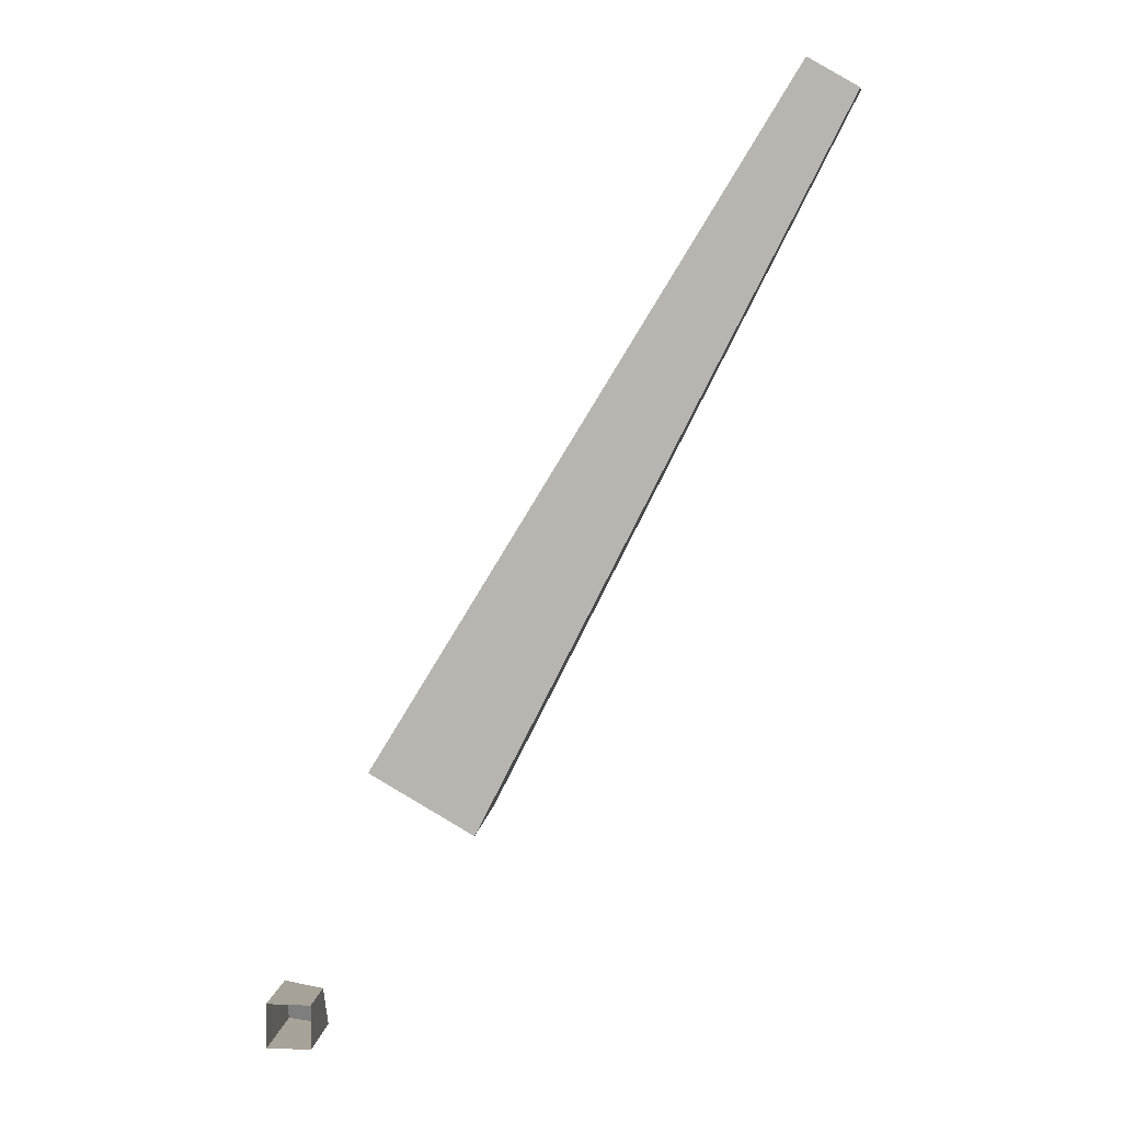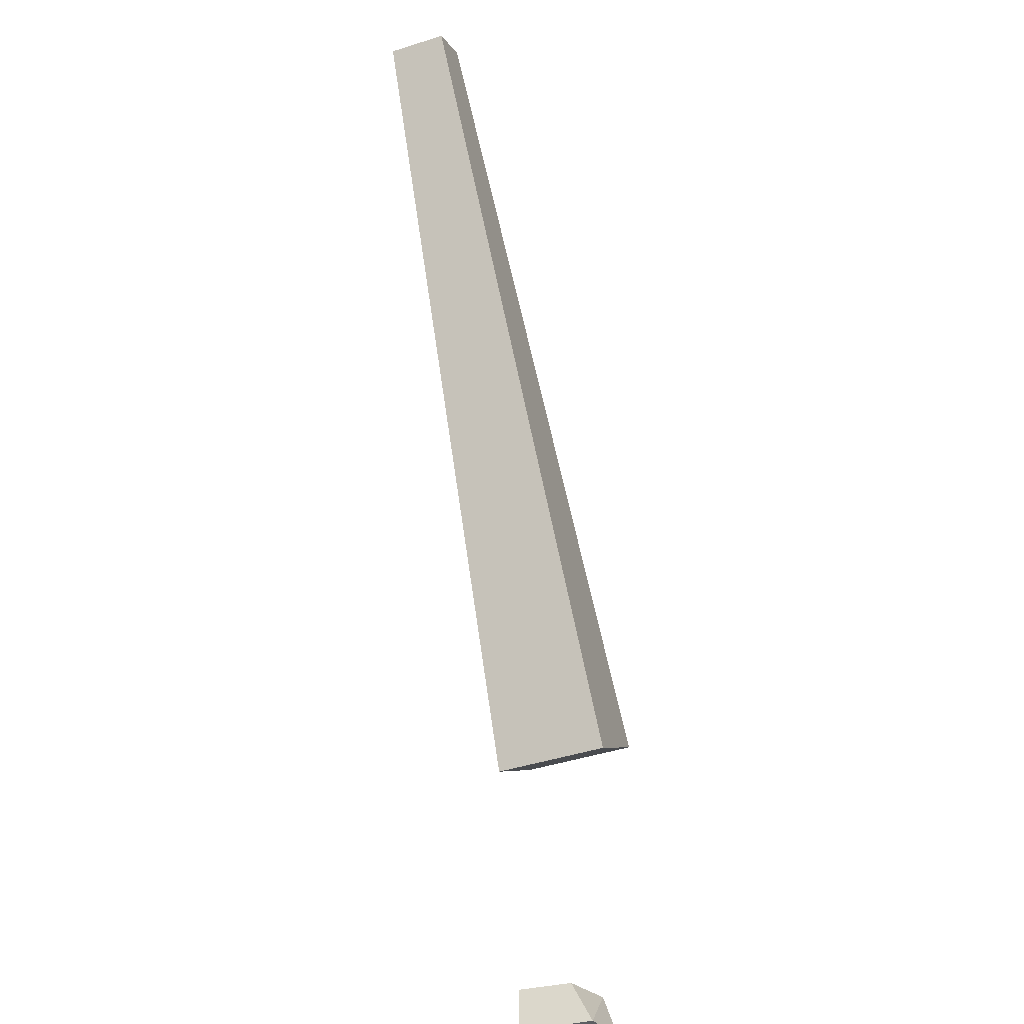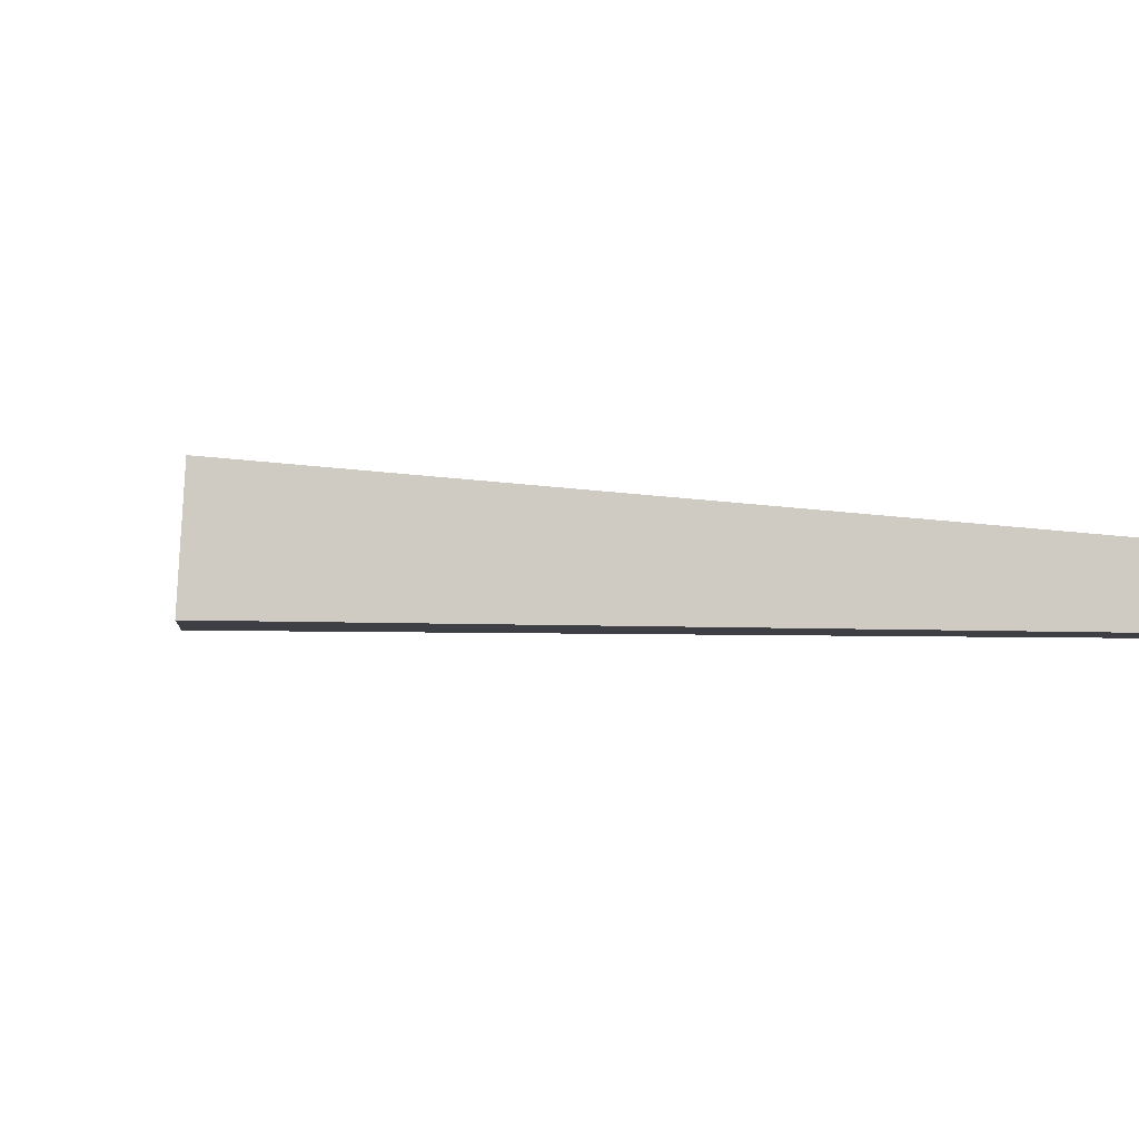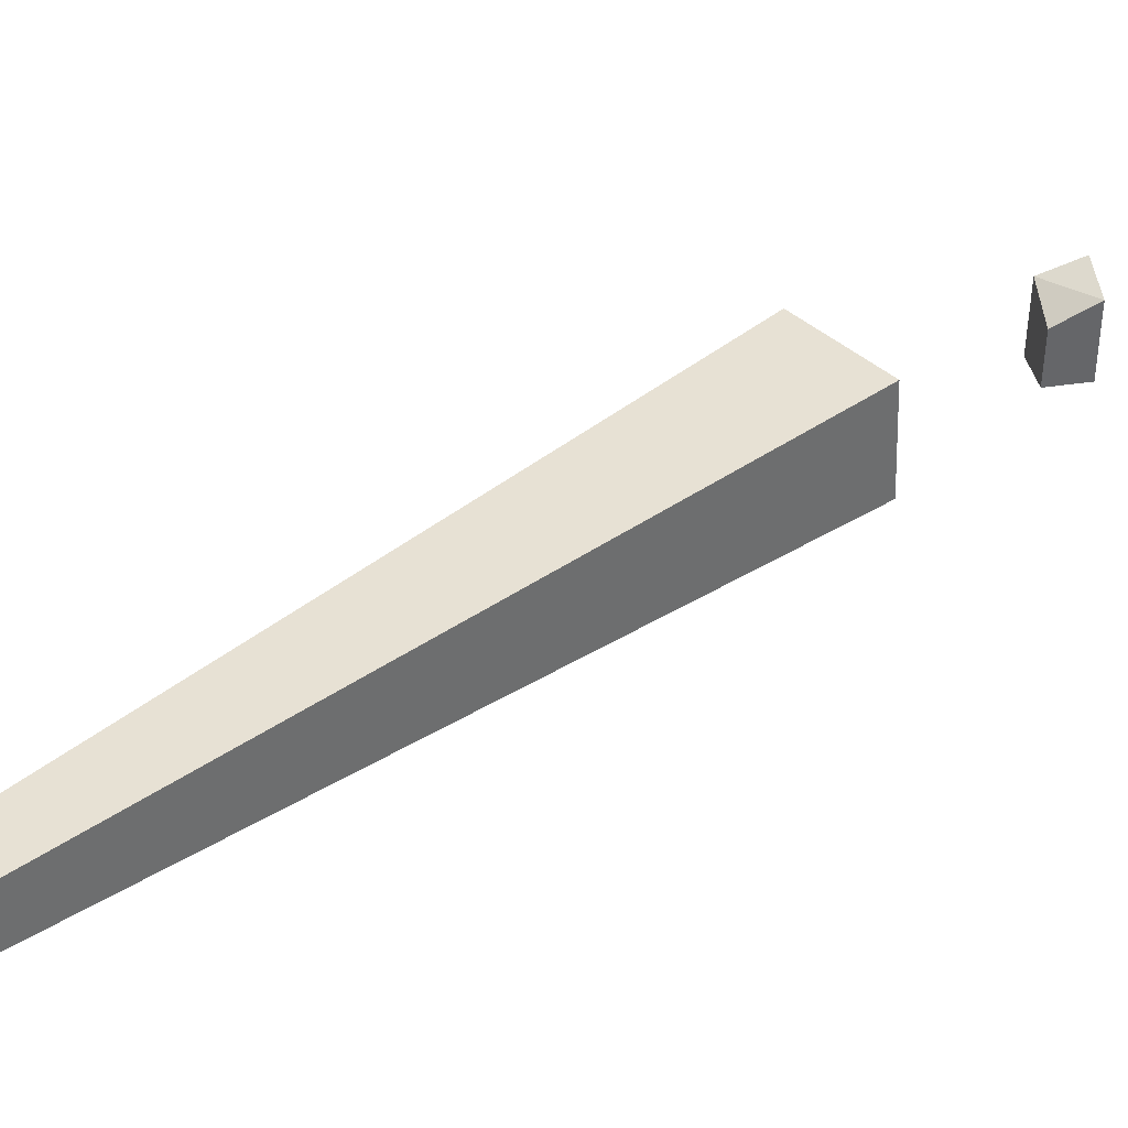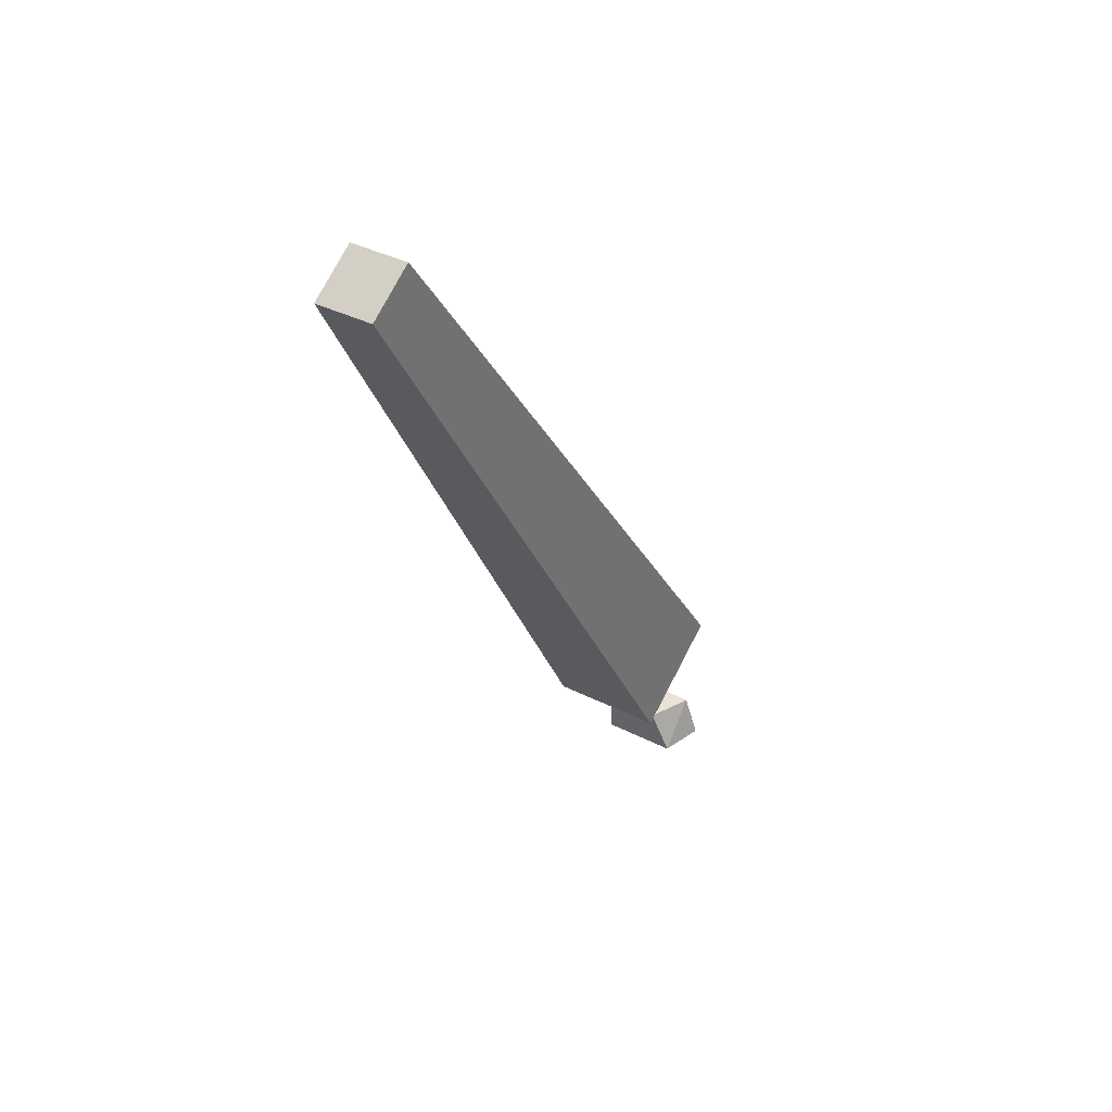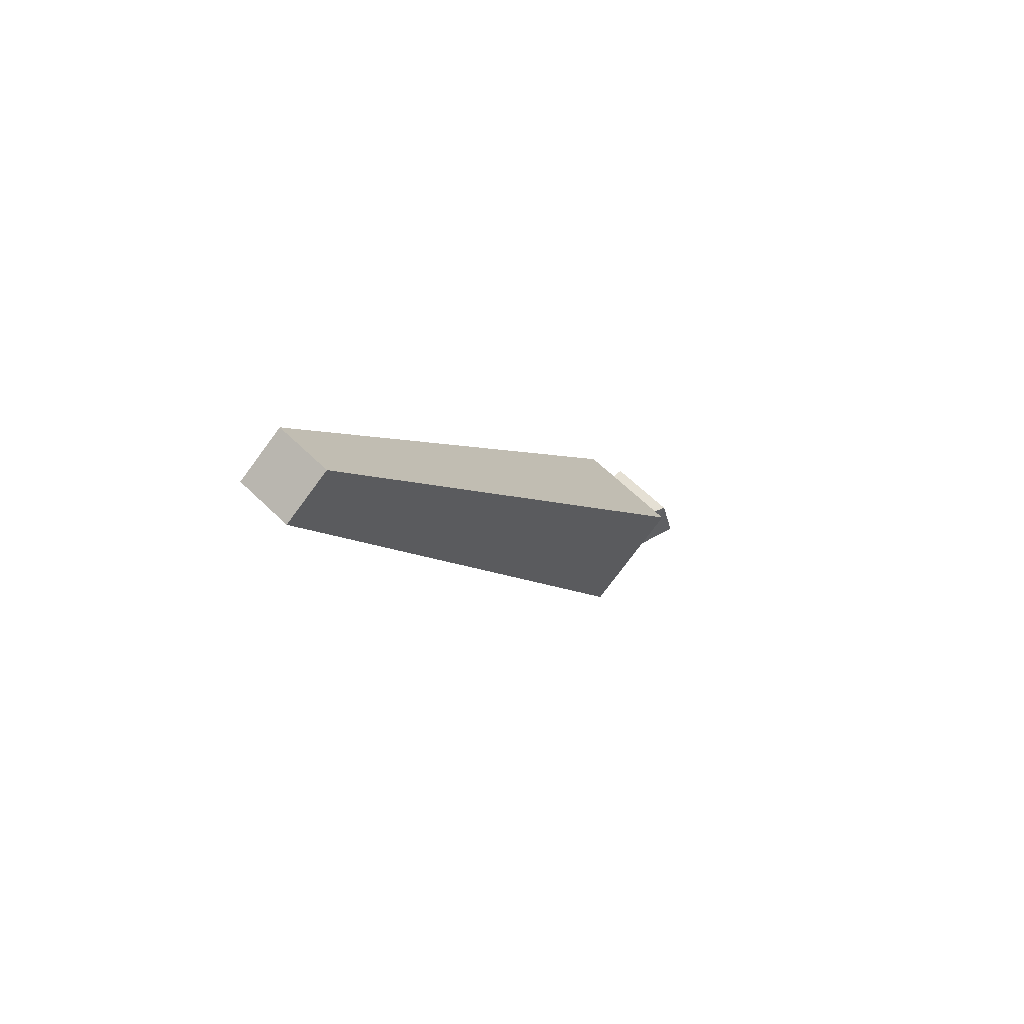
<metadata>
{"format":"obj","ext":"obj","renderer":"f3d","projection":"perspective","resolution":1024,"background":"white","views":[{"elev":6.7,"azim":6.6,"up":"+Z"},{"elev":-37.5,"azim":108.3,"up":"+Z"},{"elev":-4.4,"azim":-65.3,"up":"+Y"},{"elev":38.8,"azim":79.4,"up":"+Y"},{"elev":41.0,"azim":122.1,"up":"+Z"},{"elev":65.7,"azim":133.3,"up":"+Z"}]}
</metadata>
<code>
g Thuja_Tree_crk_m_01_Collider
v 0.3064 0.125 1.008
v 1.997 0.1054 3.771
v 0.3192 0.5776 1.031
v 2.003 0.3376 3.782
v 0.7316 0.125 0.7644
v 2.198 0.1054 3.655
v 0.7444 0.5776 0.7867
v 2.204 0.3377 3.666
v -0.09071 0 0.09071
v -0.08942 0.3143 0.08942
v -0.09071 0 -0.09071
v -0.08942 0.3745 -0.08942
v 0.09071 0 0.09071
v 0.08942 0.2285 0.08942
v 0.09071 0 -0.09071
v 0.08942 0.3178 -0.08942
f 1 2 4 3
f 3 4 8 7
f 7 8 6 5
f 5 6 2 1
f 8 4 2 6
f 3 7 5 1
f 9 10 12 11
f 11 12 16 15
f 15 16 14 13
f 13 14 10 9
f 10 14 16
f 12 10 16

</code>
